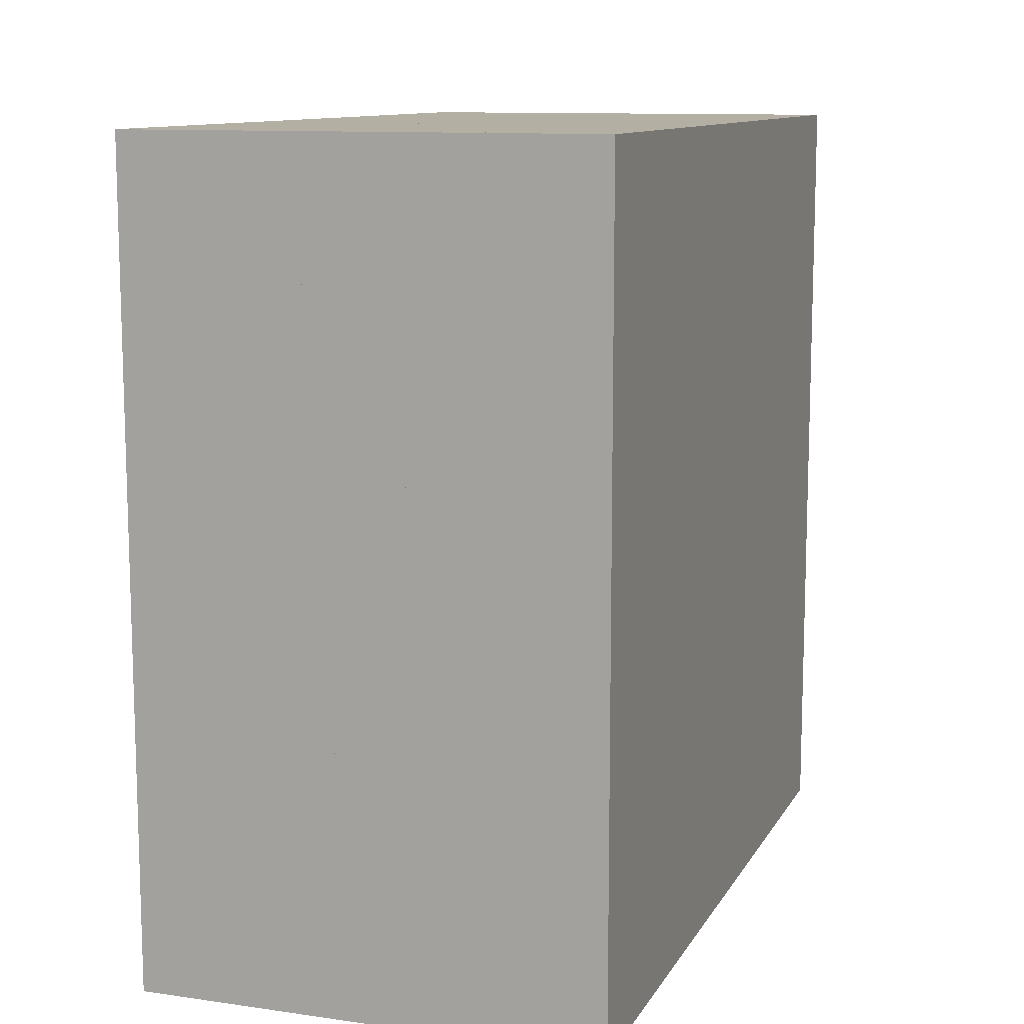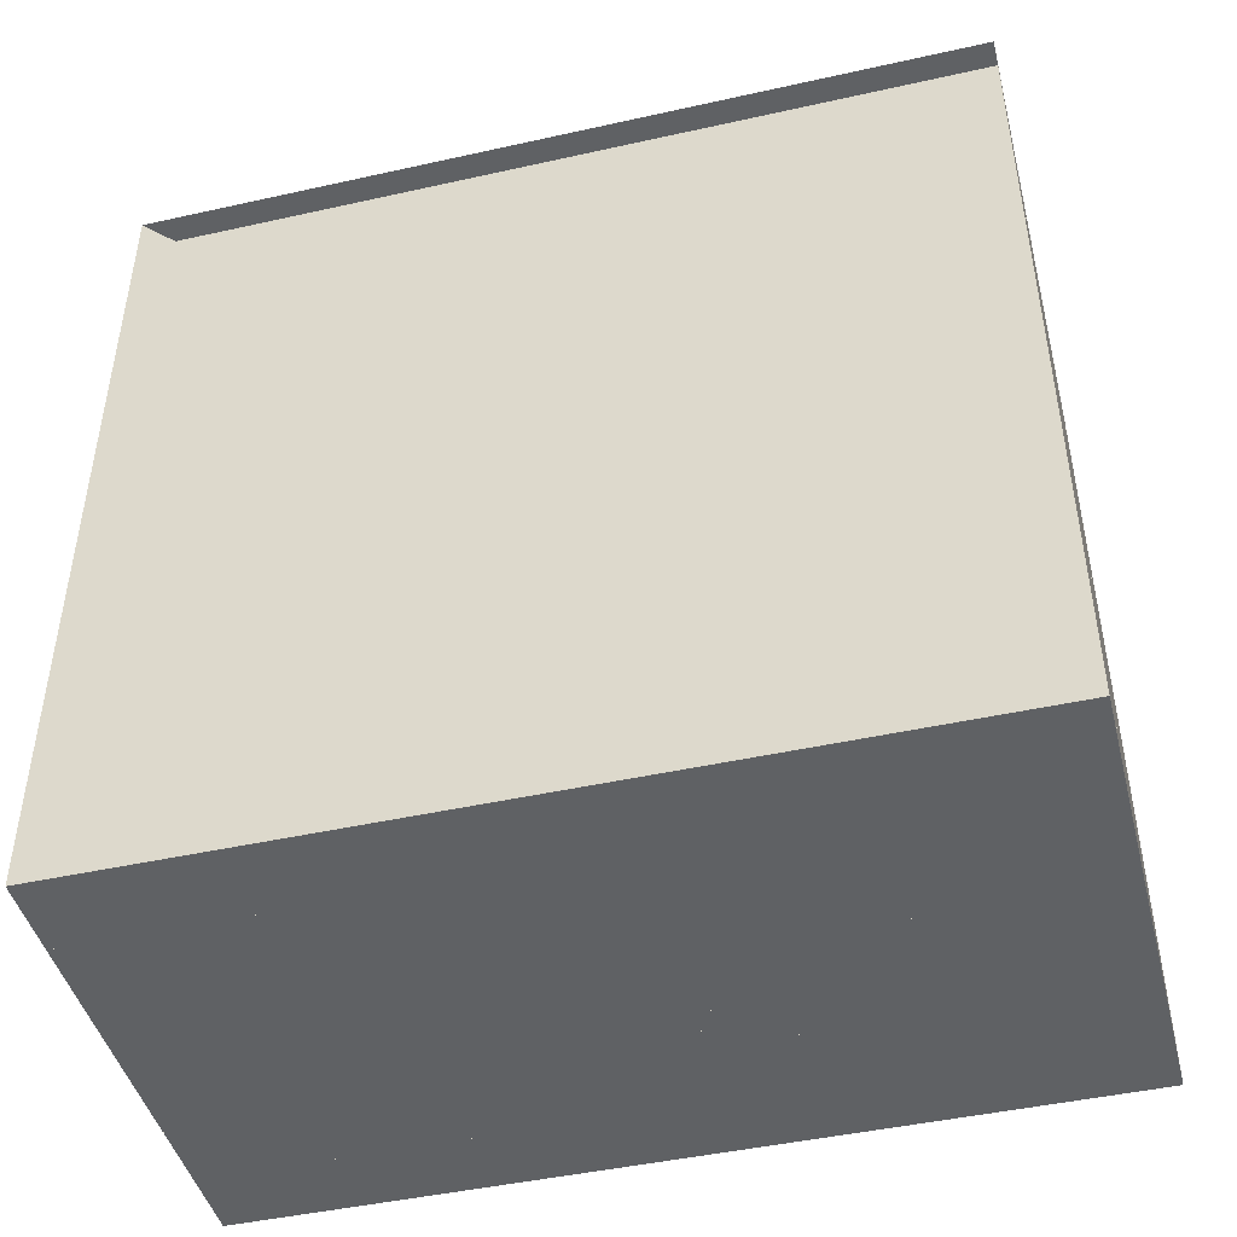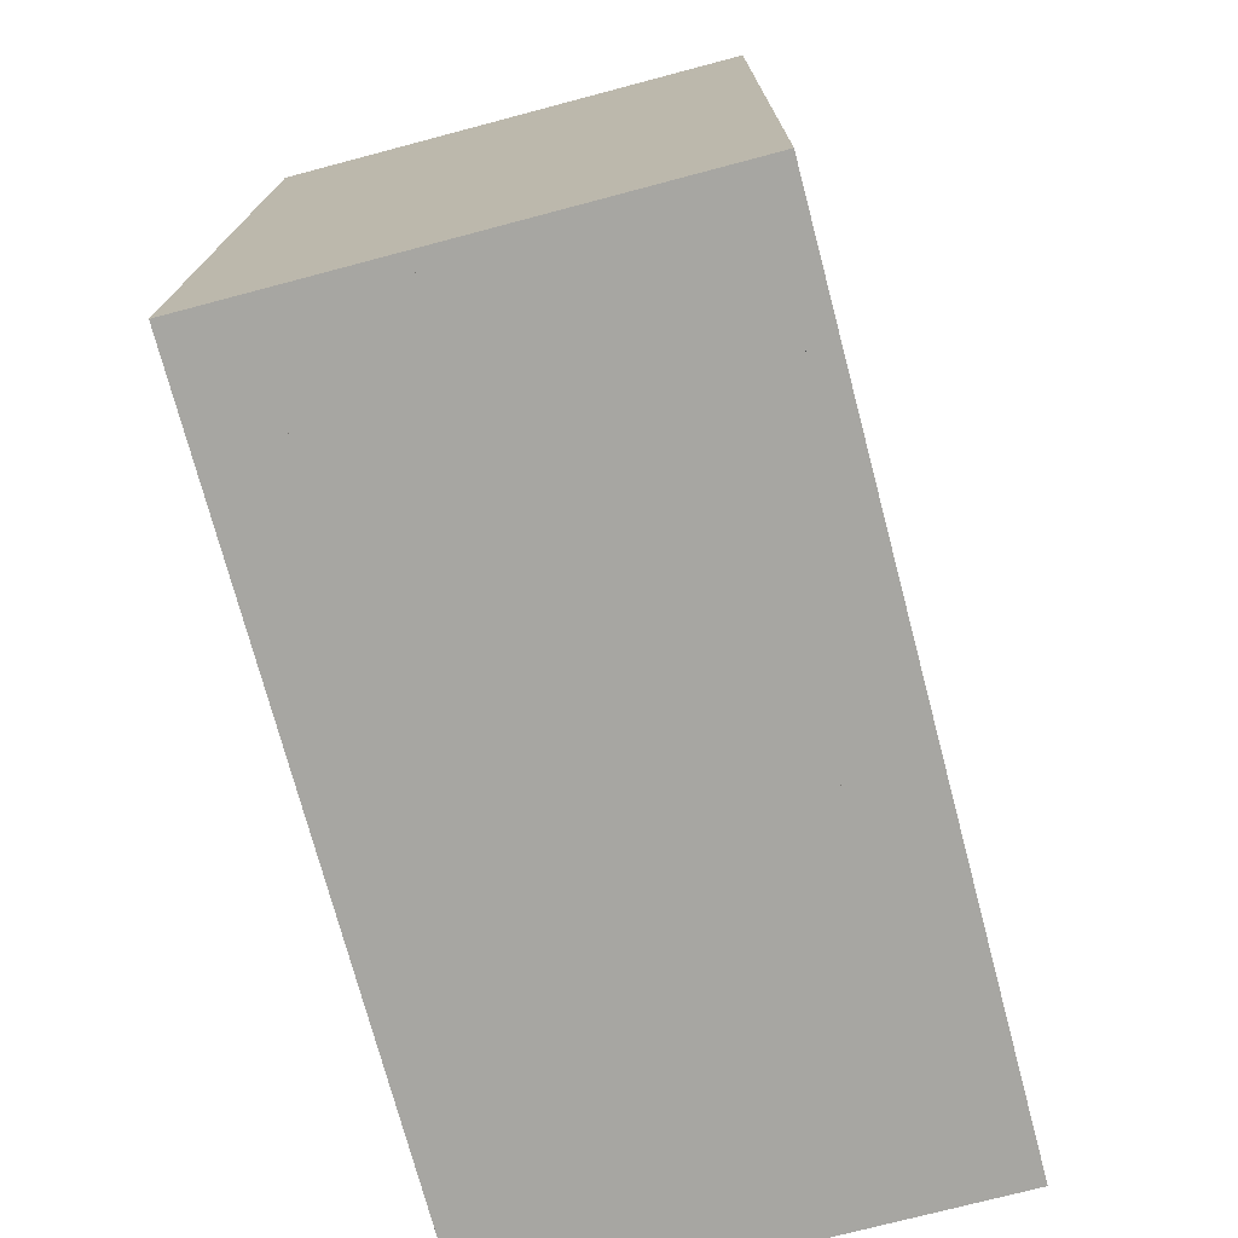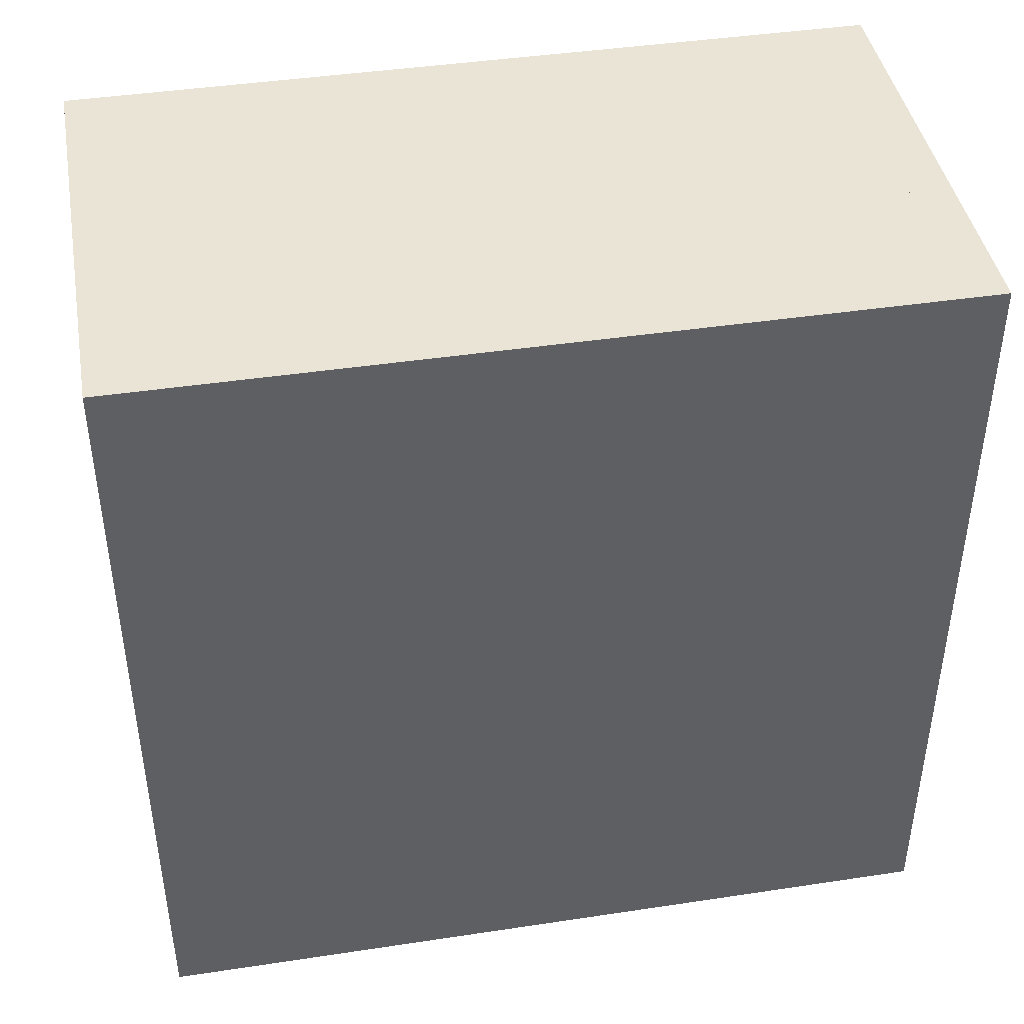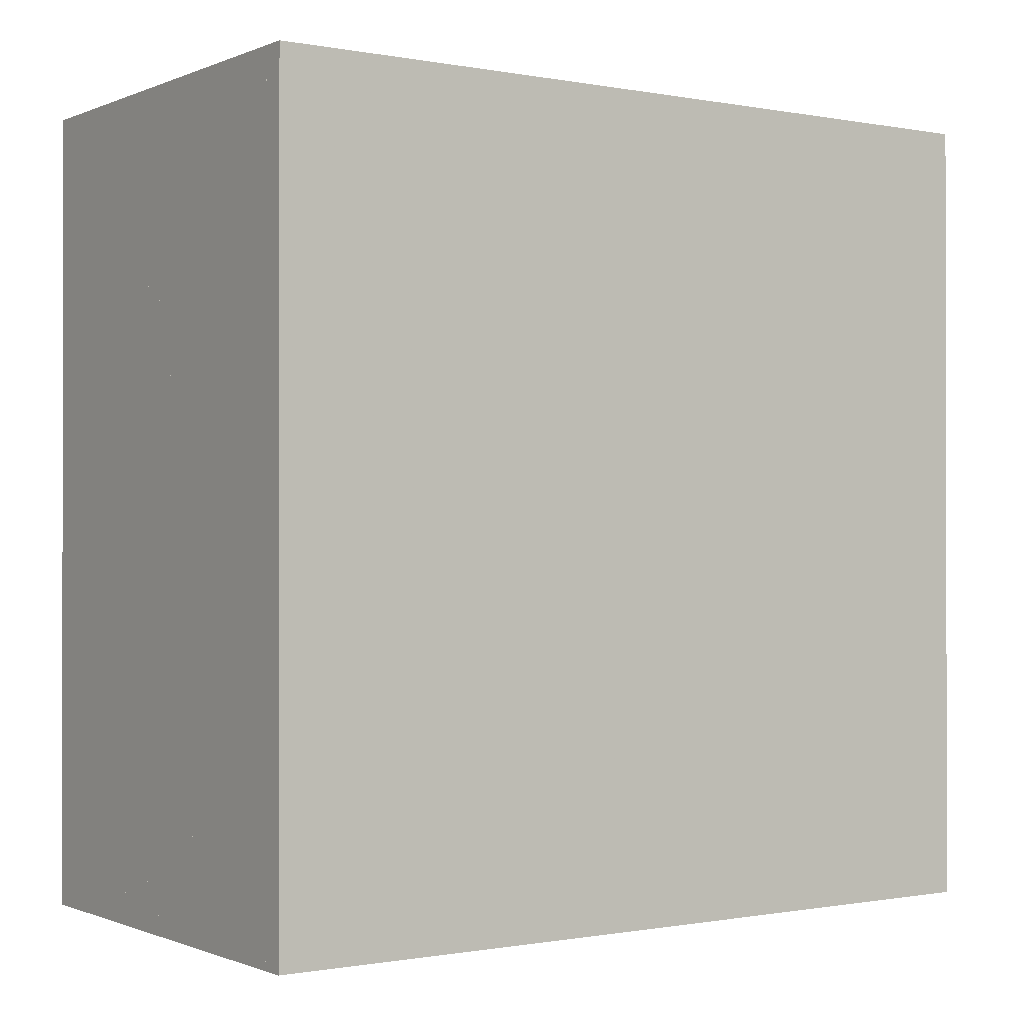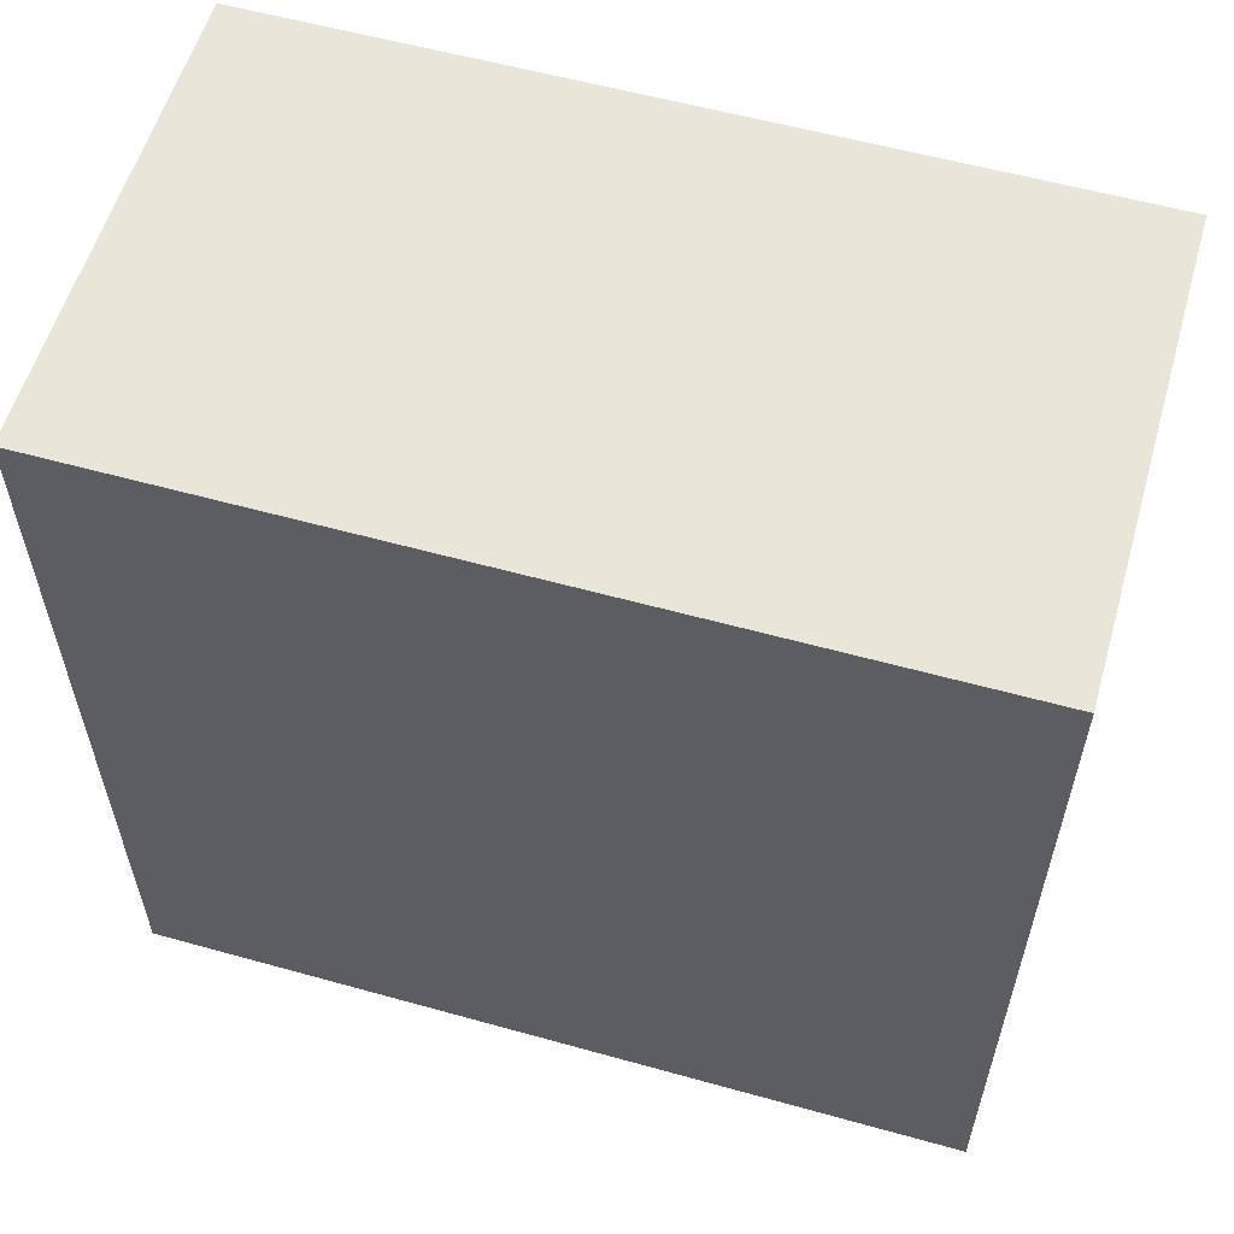
<metadata>
{"format":"obj","ext":"obj","renderer":"f3d","projection":"perspective","resolution":1024,"background":"white","views":[{"elev":11.1,"azim":19.2,"up":"+Y"},{"elev":-45.5,"azim":-75.6,"up":"+Y"},{"elev":-74.0,"azim":-165.2,"up":"+Z"},{"elev":42.7,"azim":79.8,"up":"+Z"},{"elev":-0.6,"azim":55.3,"up":"+Z"},{"elev":57.7,"azim":106.1,"up":"+Z"}]}
</metadata>
<code>
v 0 -1 -1
v 0 -1 1
v 0 1 1
v 0 1 -1
v 0.06312 -1 -1
v 0.06312 -1 1
v 0.06312 1 1
v 0.06312 1 -1
v 0.1263 -1 -1
v 0.1263 -1 1
v 0.1263 1 1
v 0.1263 1 -1
v 0.1896 -1 -1
v 0.1896 -1 1
v 0.1896 1 1
v 0.1896 1 -1
v 0.2528 -1 -1
v 0.2528 -1 1
v 0.2528 1 1
v 0.2528 1 -1
v 0.3156 -1 -1
v 0.3156 -1 1
v 0.3156 1 1
v 0.3156 1 -1
v 0.3776 -1 -1
v 0.3776 -1 1
v 0.3776 1 1
v 0.3776 1 -1
v 0.4386 -1 -1
v 0.4386 -1 1
v 0.4386 1 1
v 0.4386 1 -1
v 0.4987 -1 -1
v 0.4987 -1 1
v 0.4987 1 1
v 0.4987 1 -1
v 0.5579 -1 -1
v 0.5579 -1 1
v 0.5579 1 1
v 0.5579 1 -1
v 0.6166 -1 -1
v 0.6166 -1 1
v 0.6166 1 1
v 0.6166 1 -1
v 0.6749 -1 -1
v 0.6749 -1 1
v 0.6749 1 1
v 0.6749 1 -1
v 0.7329 -1 -1
v 0.7329 -1 1
v 0.7329 1 1
v 0.7329 1 -1
v 0.7909 -1 -1
v 0.7909 -1 1
v 0.7909 1 1
v 0.7909 1 -1
v 0.8489 -1 -1
v 0.8489 -1 1
v 0.8489 1 1
v 0.8489 1 -1
v 0.9068 -1 -1
v 0.9068 -1 1
v 0.9068 1 1
v 0.9068 1 -1
v 0.9647 -1 -1
v 0.9647 -1 1
v 0.9647 1 1
v 0.9647 1 -1
v 1.023 -1 -1
v 1.023 -1 1
v 1.023 1 1
v 1.023 1 -1
v 1.08 -1 -1
v 1.08 -1 1
v 1.08 1 1
v 1.08 1 -1
v 1.138 -1 -1
v 1.138 -1 1
v 1.138 1 1
v 1.138 1 -1
f 1 2 4 5
f 5 6 7 8
f 5 6 2 1
f 6 7 3 2
f 7 8 4 3
f 8 5 1 4
f 9 10 11 12
f 9 10 6 5
f 10 11 7 6
f 11 12 8 7
f 12 9 5 8
f 13 14 15 16
f 13 14 10 9
f 14 15 11 10
f 15 16 12 11
f 16 13 9 12
f 17 18 19 20
f 17 18 14 13
f 18 19 15 14
f 19 20 16 15
f 20 17 13 16
f 21 22 23 24
f 21 22 18 17
f 22 23 19 18
f 23 24 20 19
f 24 21 17 20
f 25 26 27 28
f 25 26 22 21
f 26 27 23 22
f 27 28 24 23
f 28 25 21 24
f 29 30 31 32
f 29 30 26 25
f 30 31 27 26
f 31 32 28 27
f 32 29 25 28
f 33 34 35 36
f 33 34 30 29
f 34 35 31 30
f 35 36 32 31
f 36 33 29 32
f 37 38 39 40
f 37 38 34 33
f 38 39 35 34
f 39 40 36 35
f 40 37 33 36
f 41 42 43 44
f 41 42 38 37
f 42 43 39 38
f 43 44 40 39
f 44 41 37 40
f 45 46 47 48
f 45 46 42 41
f 46 47 43 42
f 47 48 44 43
f 48 45 41 44
f 49 50 51 52
f 49 50 46 45
f 50 51 47 46
f 51 52 48 47
f 52 49 45 48
f 53 54 55 56
f 53 54 50 49
f 54 55 51 50
f 55 56 52 51
f 56 53 49 52
f 57 58 59 60
f 57 58 54 53
f 58 59 55 54
f 59 60 56 55
f 60 57 53 56
f 61 62 63 64
f 61 62 58 57
f 62 63 59 58
f 63 64 60 59
f 64 61 57 60
f 65 66 67 68
f 65 66 62 61
f 66 67 63 62
f 67 68 64 63
f 68 65 61 64
f 69 70 71 72
f 69 70 66 65
f 70 71 67 66
f 71 72 68 67
f 72 69 65 68
f 73 74 75 76
f 73 74 70 69
f 74 75 71 70
f 75 76 72 71
f 76 73 69 72
f 77 78 79 80
f 77 78 74 73
f 78 79 75 74
f 79 80 76 75
f 80 77 73 76

</code>
